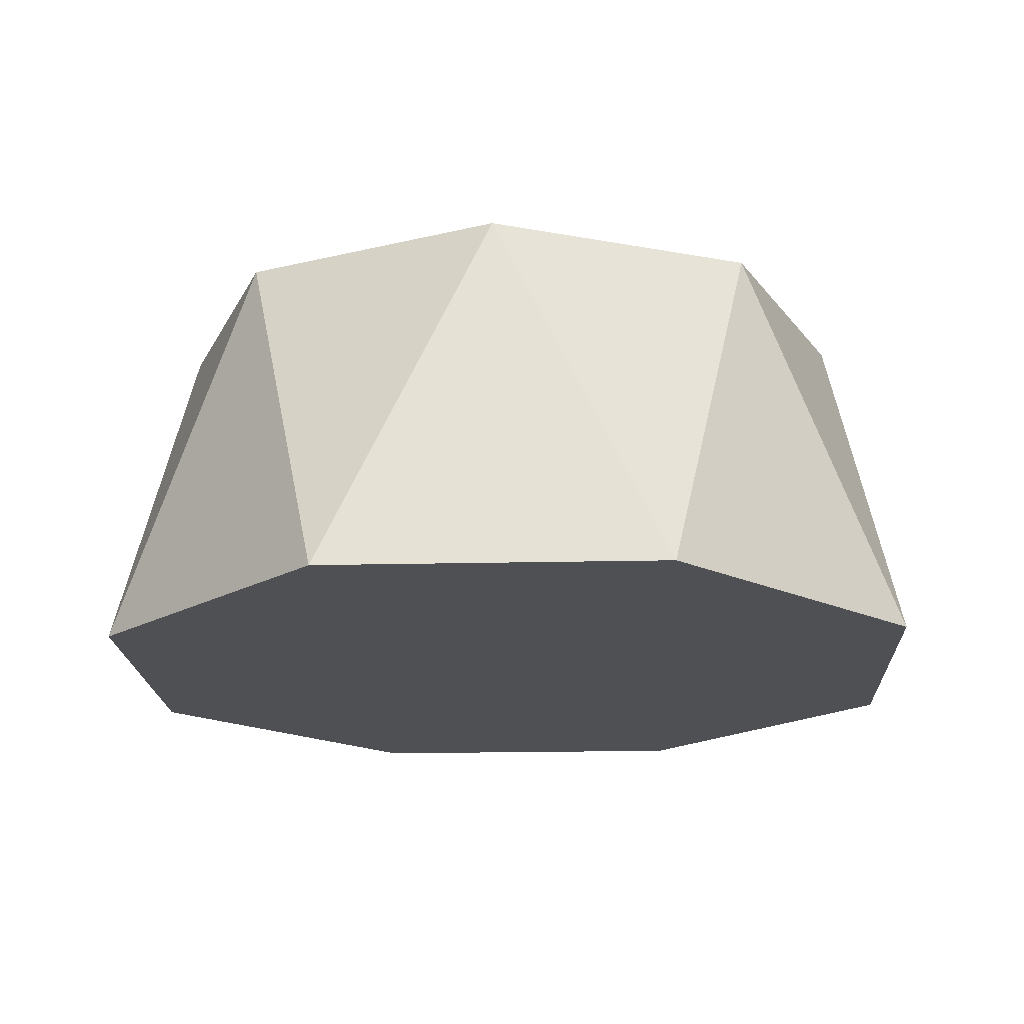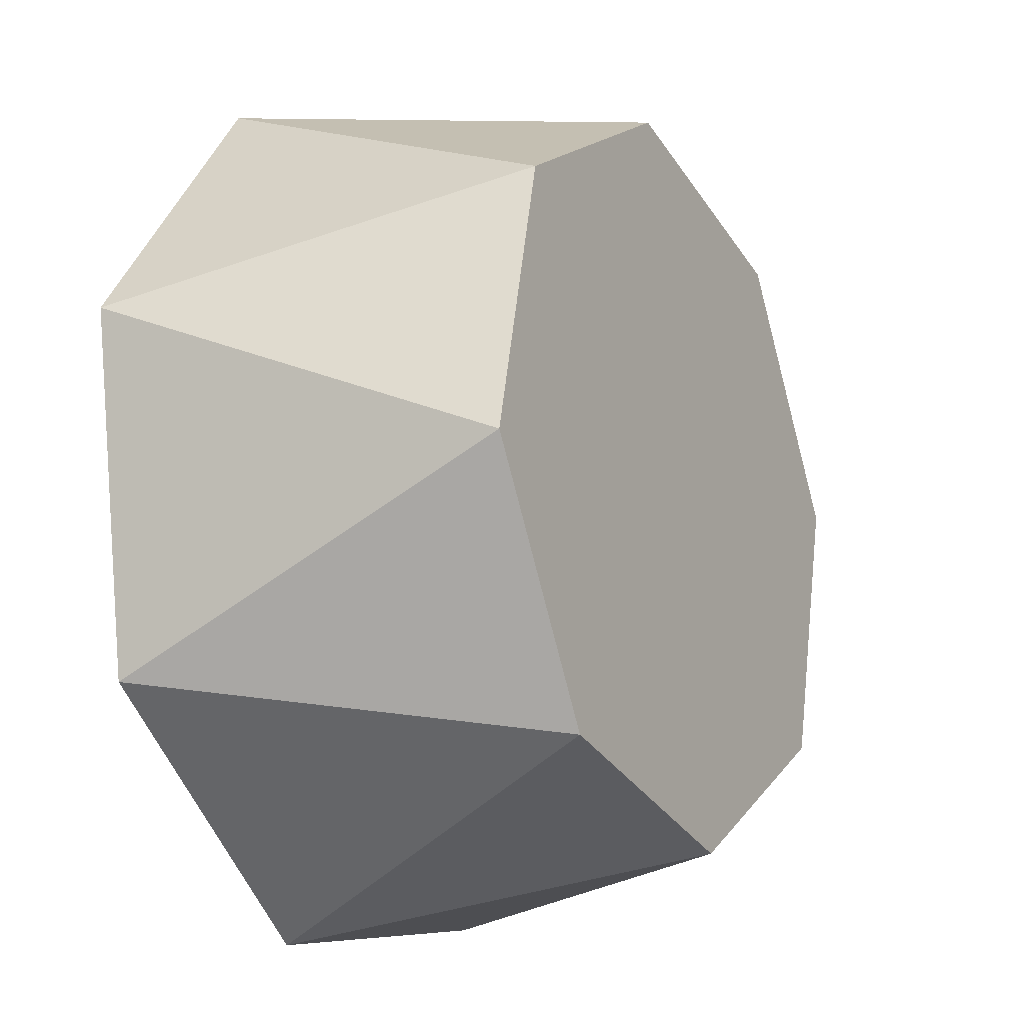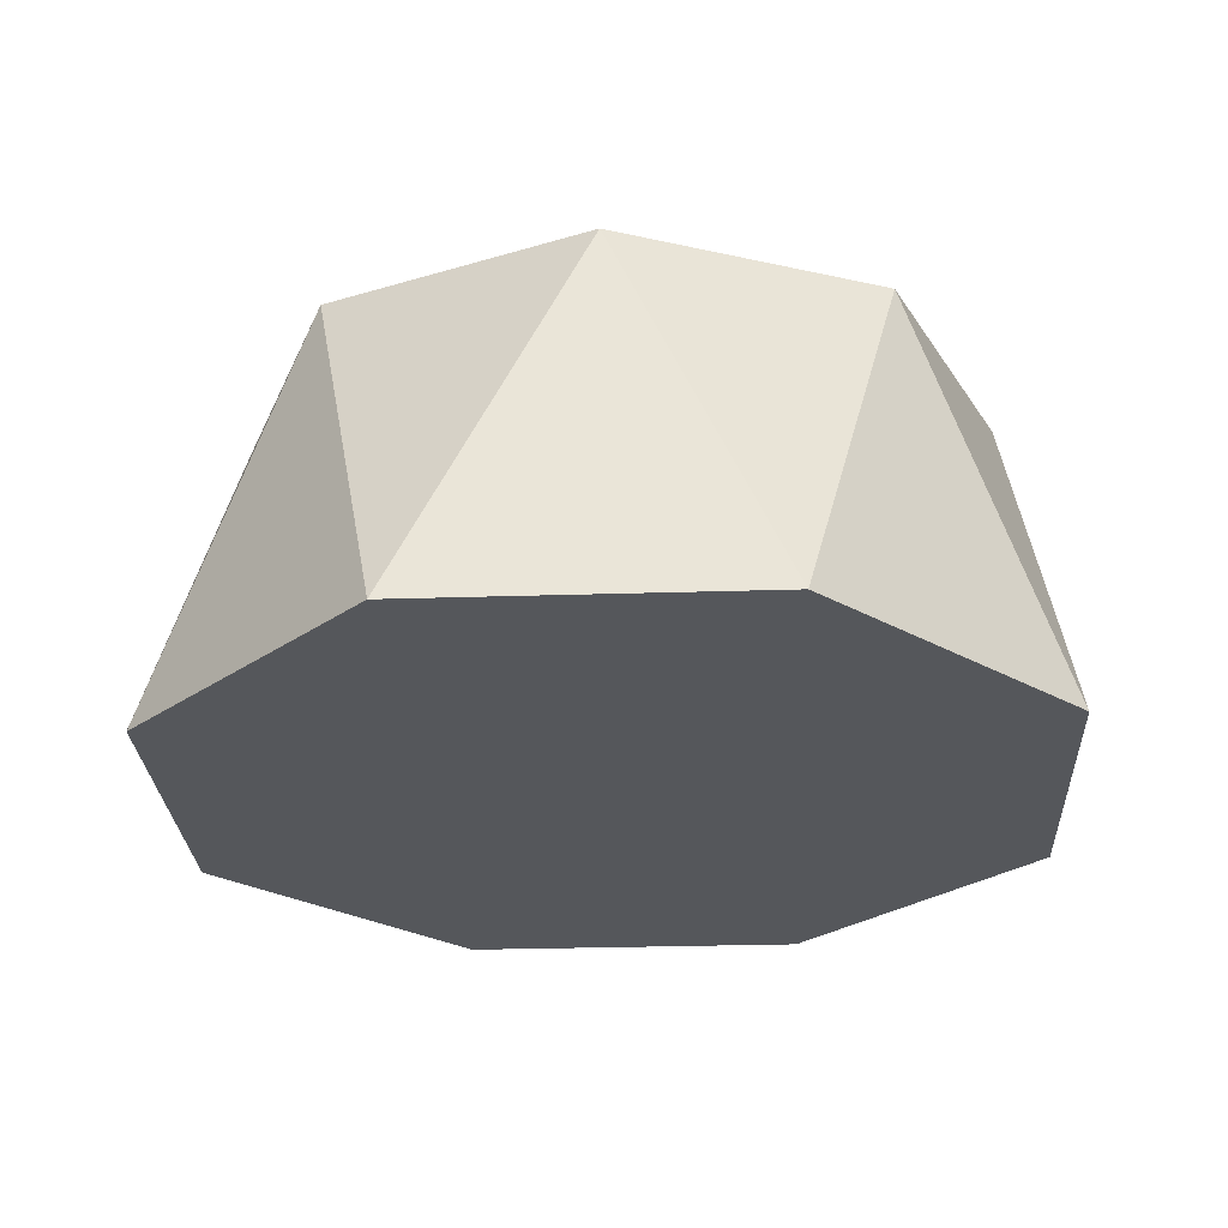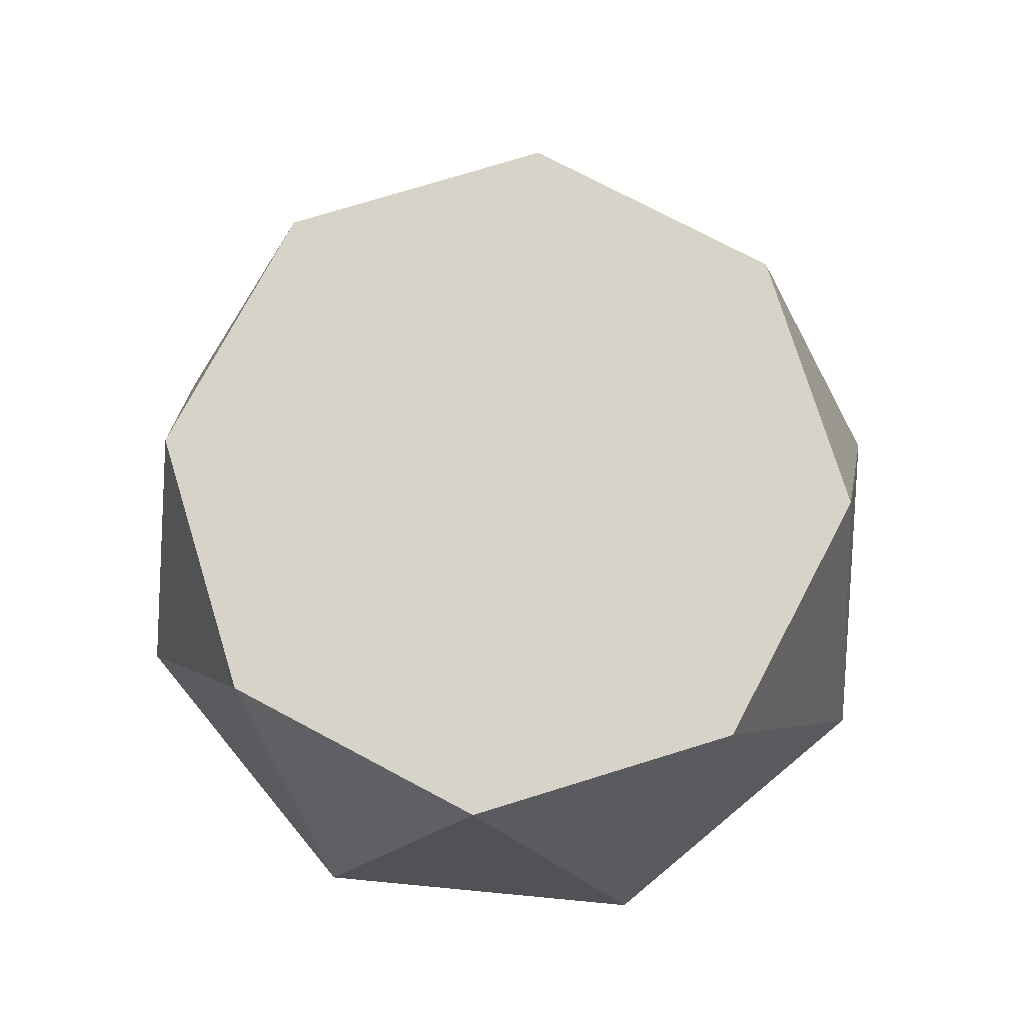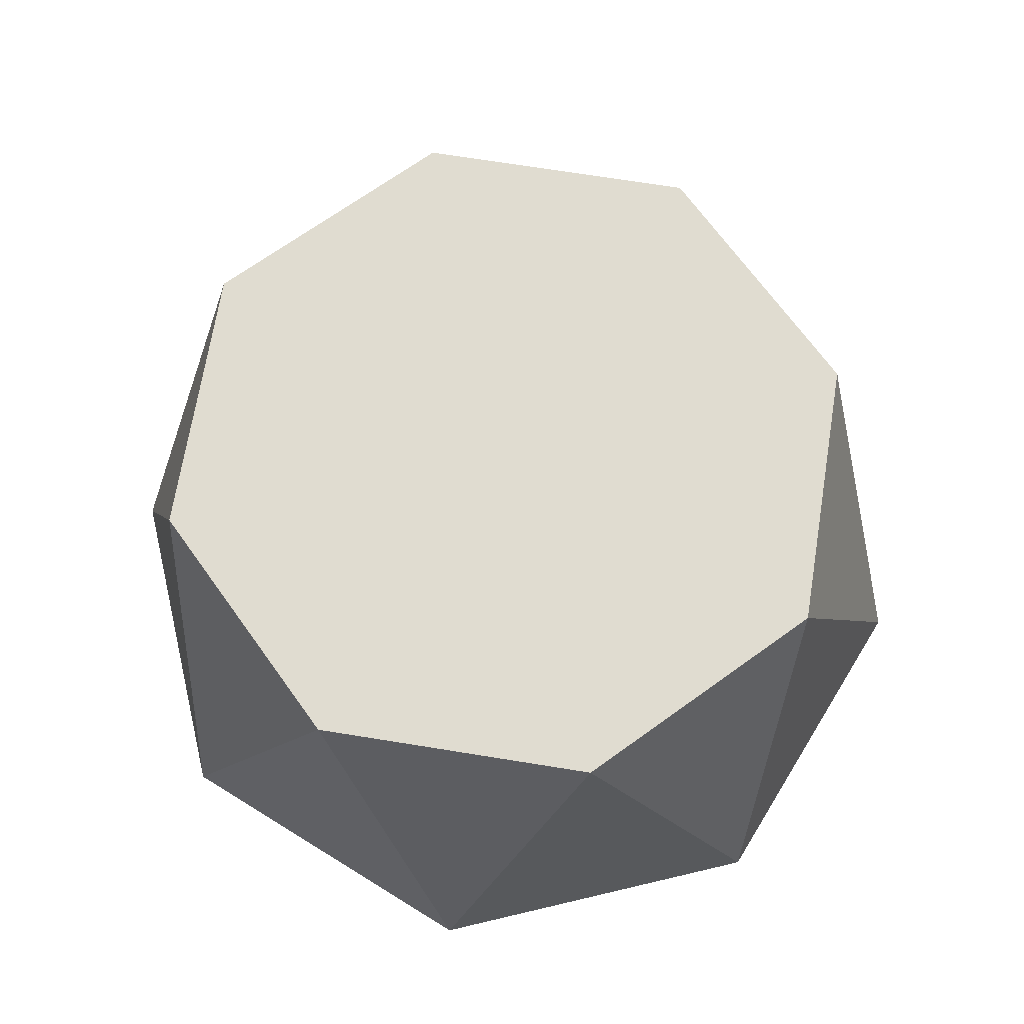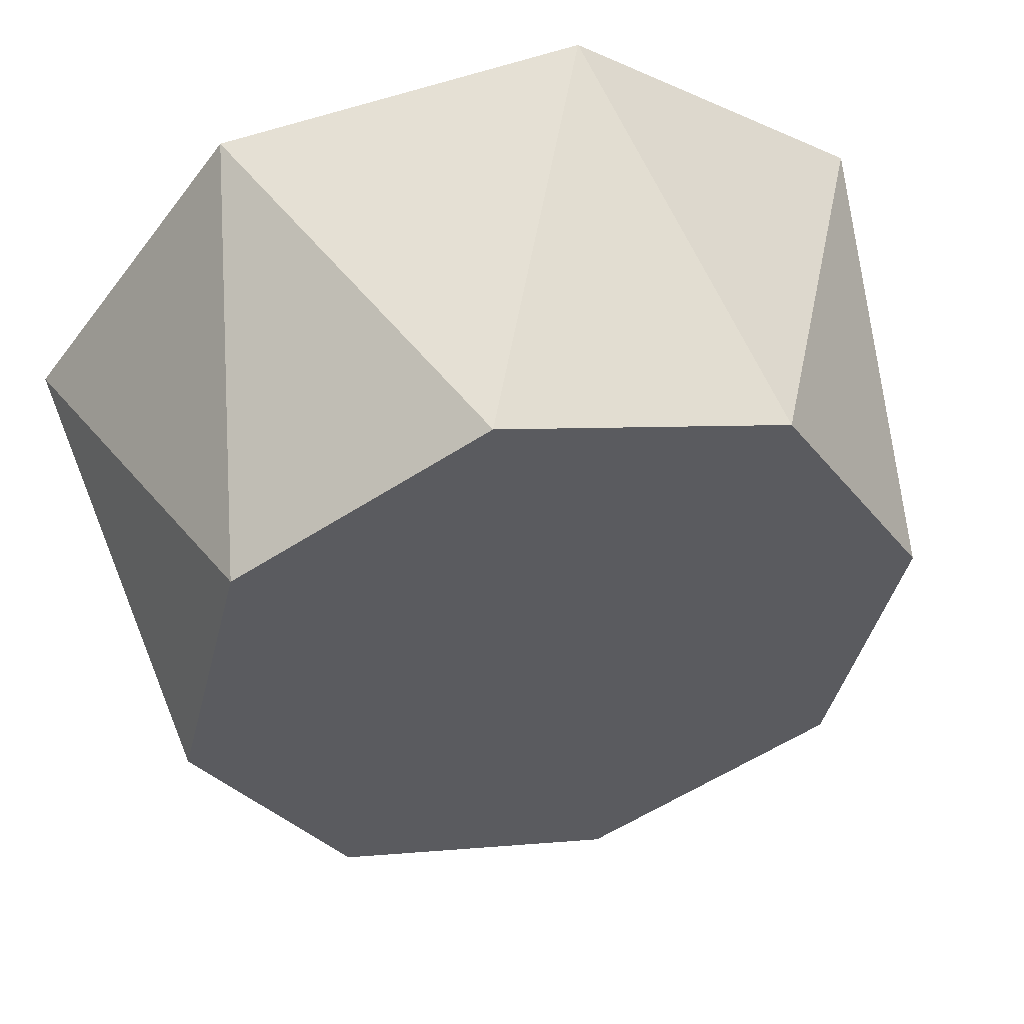
<metadata>
{"format":"obj","ext":"obj","renderer":"f3d","projection":"perspective","resolution":1024,"background":"white","views":[{"elev":-18.5,"azim":-168.6,"up":"+Y"},{"elev":-17.0,"azim":118.9,"up":"+Z"},{"elev":-26.4,"azim":-33.3,"up":"+Y"},{"elev":75.8,"azim":104.2,"up":"+Y"},{"elev":69.5,"azim":175.5,"up":"+Y"},{"elev":51.8,"azim":167.0,"up":"+Z"}]}
</metadata>
<code>
g Mesh1 Model
v 0.6493 -1.076e-15 0.8551
v -0.107 -1.076e-15 0.9721
v -0.7246 -1.076e-15 0.52
v -0.8416 -1.076e-15 -0.2363
v -0.3896 -1.076e-15 -0.8539
v 0.3668 -1.076e-15 -0.971
v 0.9844 -1.076e-15 -0.5189
v 1.101 -1.076e-15 0.2375
f 1 2 3 4 5 6 7 8
v 0.2636 0.84 0.8109
f 1 9 2
v 0.7934 0.84 0.4889
f 10 1 9
f 1 10 8
v 0.9402 0.84 -0.1134
f 11 8 10
f 7 11 8
v 0.6182 0.84 -0.6432
f 12 7 11
f 6 12 7
v 0.0159 0.84 -0.79
f 13 6 12
f 5 13 6
v -0.5138 0.84 -0.468
f 14 5 13
f 4 14 5
v -0.6607 0.84 0.1343
f 15 4 14
f 3 15 4
v -0.3387 0.84 0.6641
f 16 3 15
f 2 16 3
f 9 2 16
f 15 14 13 12 11 10 9 16

</code>
